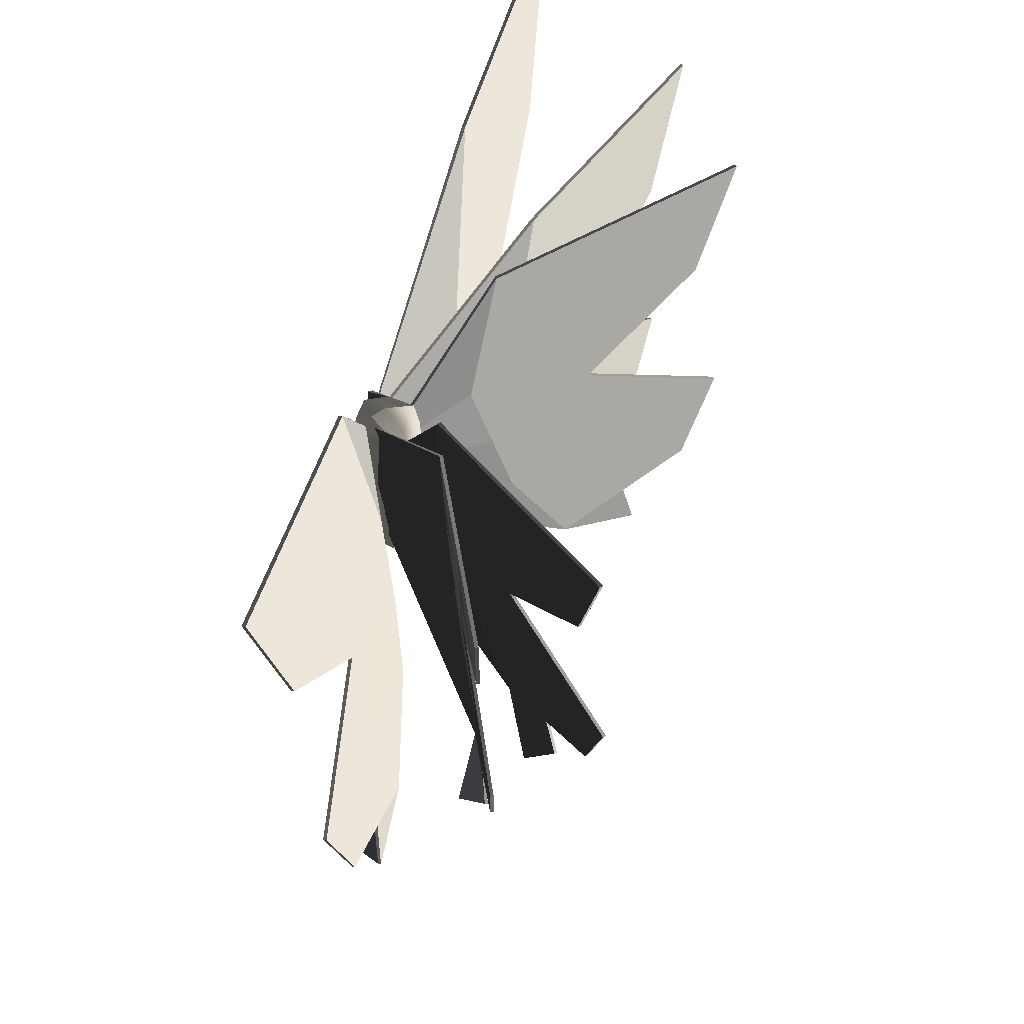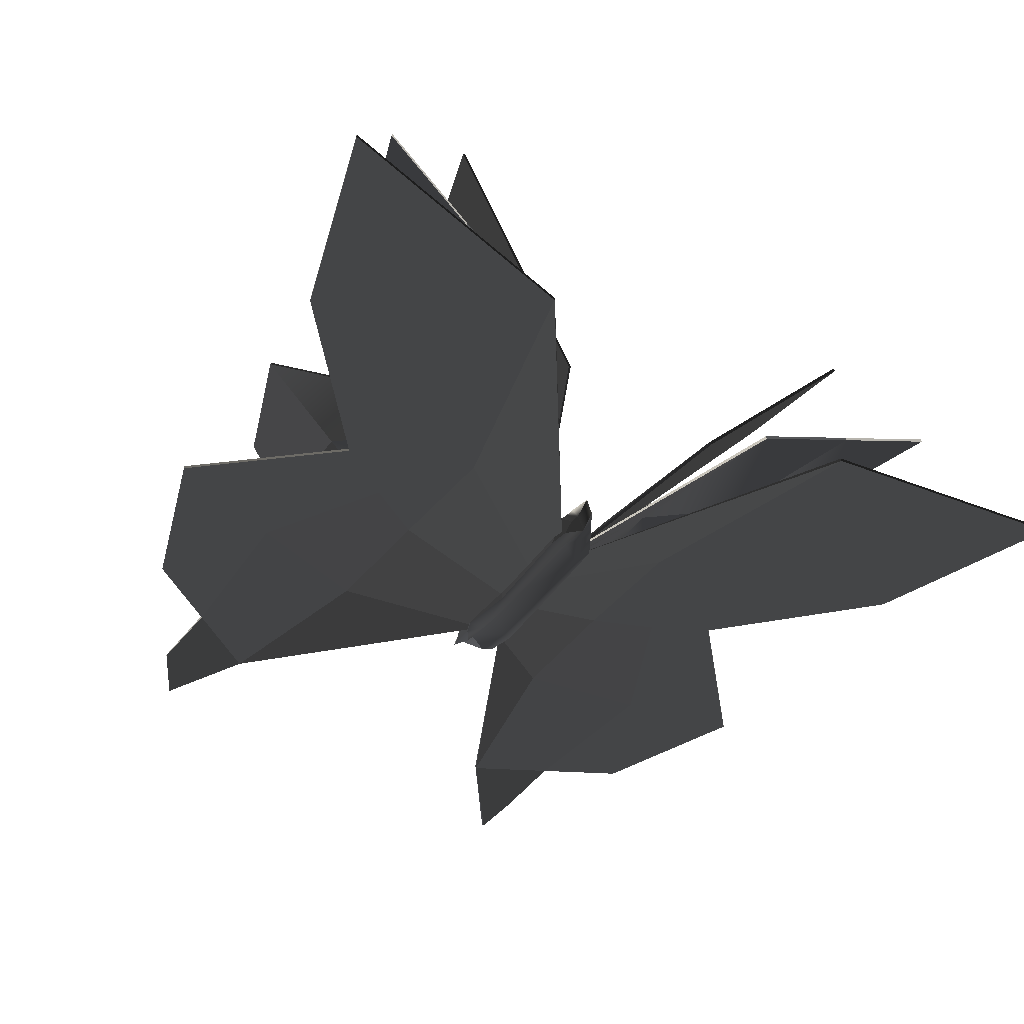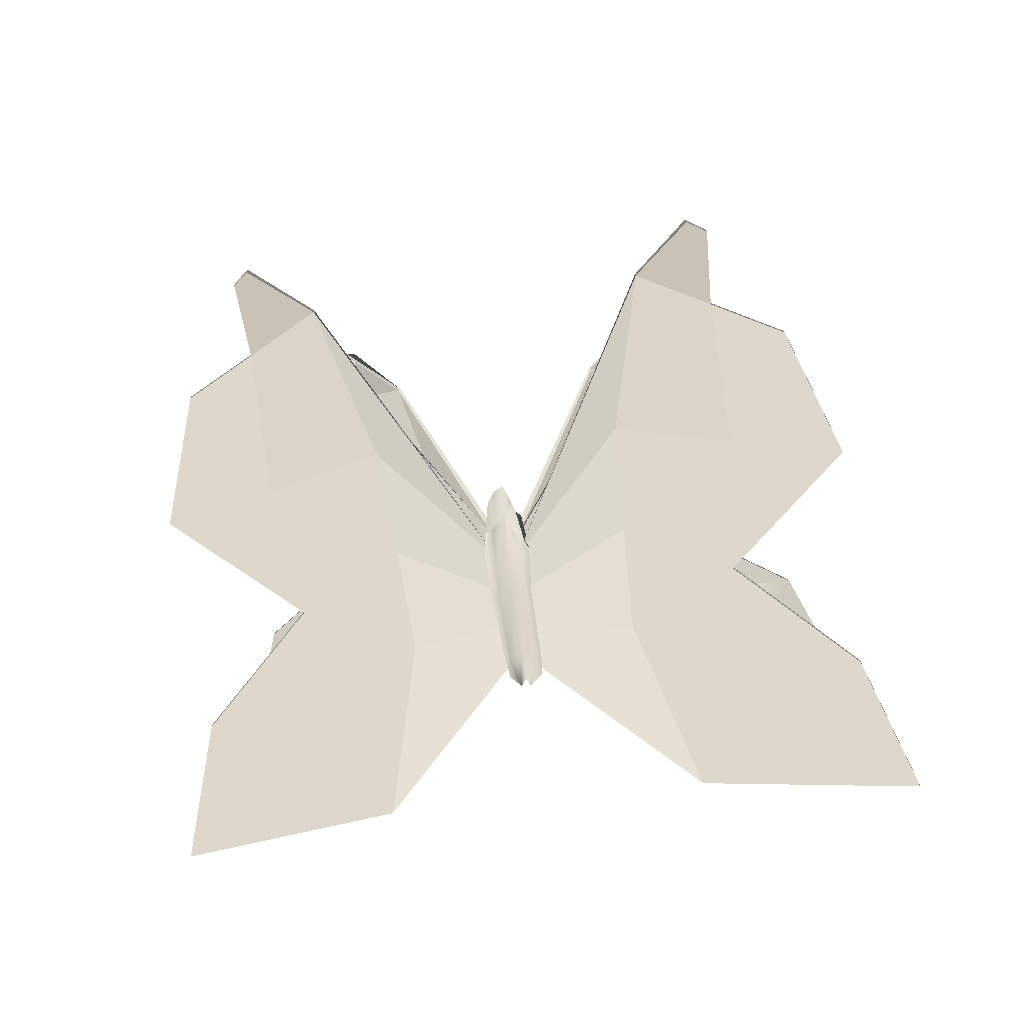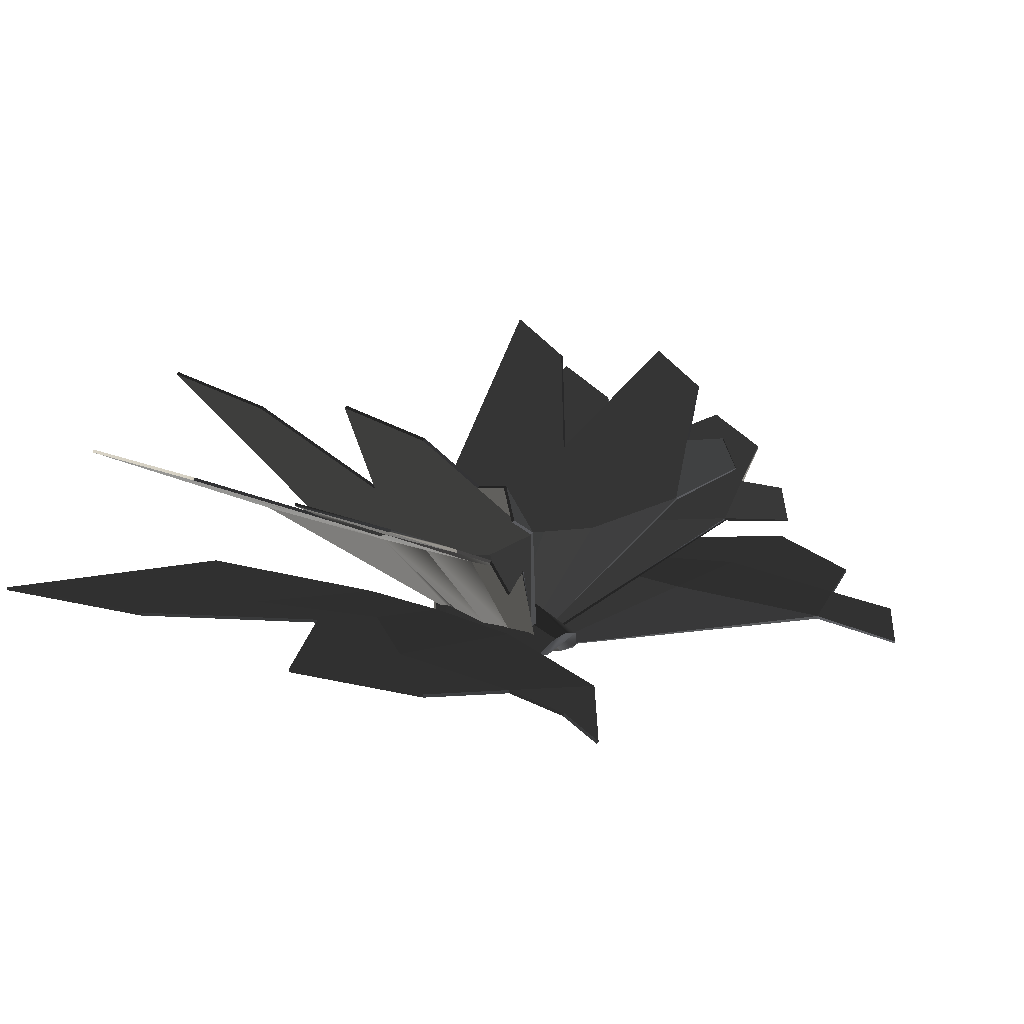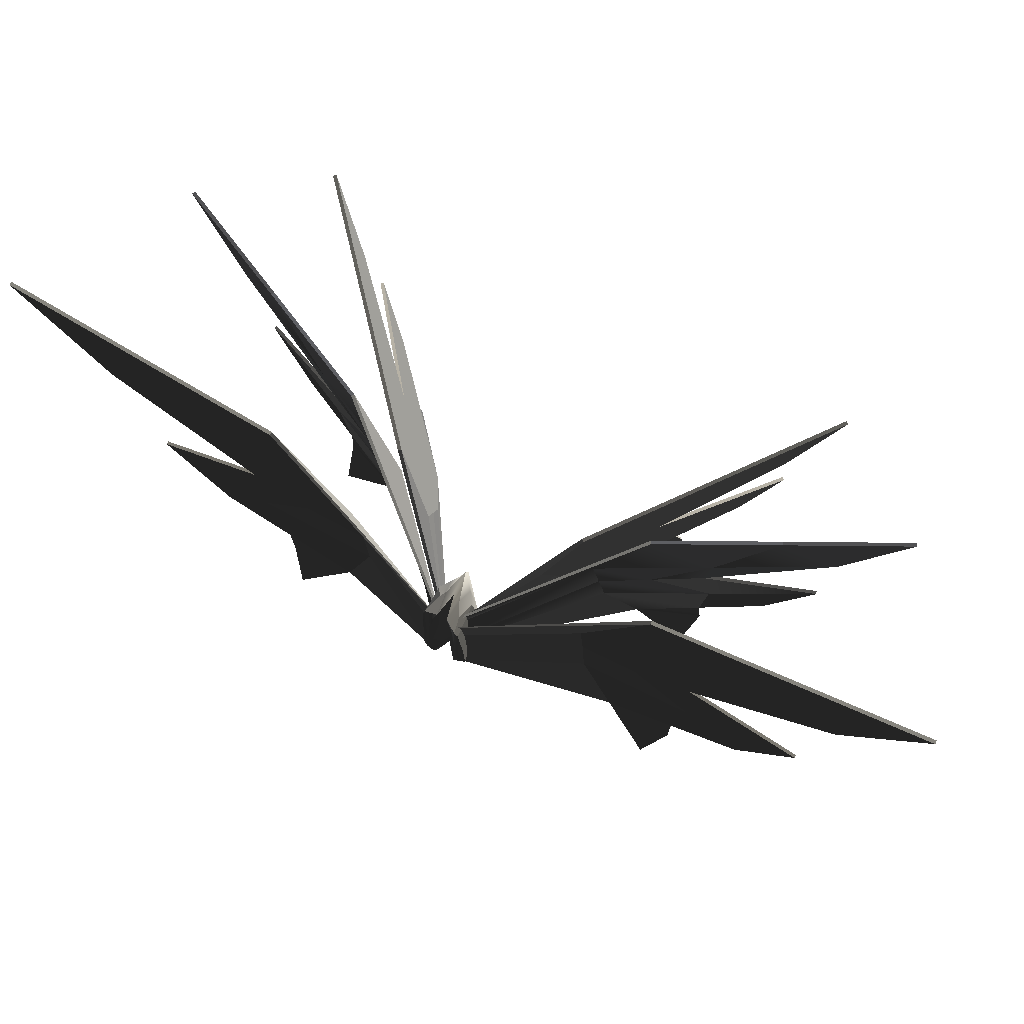
<metadata>
{"format":"obj","ext":"obj","renderer":"f3d","projection":"perspective","resolution":1024,"background":"white","views":[{"elev":53.1,"azim":105.9,"up":"+Z"},{"elev":-46.4,"azim":-34.9,"up":"+Y"},{"elev":-58.4,"azim":-172.9,"up":"+Y"},{"elev":15.6,"azim":139.2,"up":"+Y"},{"elev":77.3,"azim":26.9,"up":"+Z"}]}
</metadata>
<code>
v  -38.33 24.72 27.59
v  -40.09 22.76 26.44
v  -40.1 22.22 30.13
v  -37.22 25.57 31.11
v  -42.99 18.87 29.15
v  -41.84 20.8 25.28
v  -45.45 14.95 29.15
v  -45.37 14.97 30.05
v  -40.55 21.19 33.67
v  -41.9 19.68 32.8
v  -40.48 20.95 36.01
v  -37.43 24.46 37.31
v  -43.54 17.43 34.7
v  -43.27 18.15 31.93
v  -45.3 14.98 31.54
v  -45.36 14.88 33.03
v  -39.25 21.76 40.91
v  -36.14 25.4 41.74
v  -45.39 14.84 33.43
v  -42.36 18.11 40.08
v  -39.87 23.16 24.59
v  -39.71 21.96 23.95
v  -40.01 22.14 30.13
v  -39.99 22.68 26.43
v  -38.24 24.64 27.59
v  -37.13 25.49 31.11
v  -45.32 14.9 29.3
v  -41.74 20.72 25.28
v  -42.89 18.8 29.14
v  -45.32 14.9 30.36
v  -40.39 20.87 36.01
v  -41.81 19.6 32.8
v  -40.46 21.11 33.67
v  -37.34 24.38 37.31
v  -45.31 14.88 31.41
v  -43.16 18.08 31.92
v  -43.44 17.36 34.7
v  -45.3 14.81 33.2
v  -39.15 21.68 40.91
v  -36.04 25.32 41.74
v  -45.34 14.73 33.43
v  -42.26 18.04 40.07
v  -39.78 23.09 24.62
v  -39.62 21.92 23.99
v  -35.71 21.84 26.39
v  -37.96 20.87 25.2
v  -37.81 20.68 29.46
v  -34.16 22.32 30.37
v  -41.49 19.03 28.56
v  -40.21 19.89 24
v  -45.29 14.74 29.15
v  -45.17 14.74 30.57
v  -38.21 20.26 33.59
v  -39.95 19.5 32.69
v  -38.02 20.19 36.29
v  -34.14 21.91 37.55
v  -41.93 18.45 35.03
v  -41.71 18.74 31.79
v  -45.04 14.71 32.09
v  -45.42 14.53 34.21
v  -36.26 20.68 41.85
v  -32.33 22.46 42.56
v  -45.51 14.45 34.87
v  -40.2 18.89 41.14
v  -37.81 20.97 23.06
v  -38.14 19.79 22.36
v  -37.77 20.57 29.46
v  -37.91 20.75 25.2
v  -35.67 21.72 26.39
v  -34.12 22.2 30.37
v  -45.37 14.61 29.15
v  -40.16 19.78 24
v  -41.42 18.93 28.56
v  -45.18 14.61 30.57
v  -37.98 20.07 36.29
v  -39.91 19.39 32.69
v  -38.17 20.14 33.59
v  -34.1 21.79 37.55
v  -45.05 14.58 32.09
v  -41.64 18.64 31.79
v  -41.86 18.35 35.02
v  -45.43 14.41 34.21
v  -36.22 20.56 41.85
v  -32.28 22.34 42.56
v  -45.52 14.32 34.86
v  -40.15 18.78 41.14
v  -37.76 20.87 23.08
v  -38.08 19.71 22.41
v  -34.08 16.77 22.48
v  -36.83 16.71 20.89
v  -36.49 16.55 26.98
v  -32.06 16.68 28.08
v  -45.2 14.05 29.43
v  -41.05 16.63 25.86
v  -39.6 16.65 19.29
v  -45.25 13.98 29.38
v  -36.81 16.37 32.89
v  -38.94 16.32 31.7
v  -36.48 16.27 36.73
v  -31.75 16.4 38.33
v  -41.24 16.13 35.13
v  -41.16 16.47 30.5
v  -45.29 14.24 31.4
v  -45.24 14.33 33.17
v  -34.13 16.13 44.58
v  -29.37 16.29 45.39
v  -45.35 14.19 34.98
v  -38.91 15.98 43.76
v  -36.77 16.72 17.83
v  -37.57 15.72 16.88
v  -36.49 16.42 26.97
v  -36.83 16.58 20.89
v  -34.08 16.64 22.48
v  -32.05 16.56 28.08
v  -45.17 13.96 29.45
v  -45.26 13.94 29.39
v  -39.58 16.52 19.31
v  -41.01 16.51 25.87
v  -36.47 16.14 36.72
v  -38.94 16.2 31.69
v  -36.81 16.24 32.89
v  -31.75 16.28 38.33
v  -45.22 14.17 31.41
v  -41.13 16.35 30.49
v  -41.2 16.01 35.12
v  -45.29 14.22 33.19
v  -34.13 16.01 44.57
v  -29.36 16.17 45.39
v  -45.35 14.14 35.03
v  -38.9 15.85 43.76
v  -36.75 16.6 17.87
v  -37.53 15.63 16.95
v  -53.28 24.72 27.59
v  -54.39 25.57 31.11
v  -51.51 22.22 30.13
v  -51.53 22.76 26.44
v  -48.62 18.87 29.15
v  -46.25 14.97 30.05
v  -46.16 14.95 29.15
v  -49.77 20.8 25.28
v  -51.07 21.19 33.67
v  -54.19 24.46 37.31
v  -51.13 20.95 36.01
v  -49.71 19.68 32.8
v  -48.07 17.43 34.7
v  -46.26 14.88 33.03
v  -46.31 14.98 31.54
v  -48.35 18.15 31.93
v  -55.48 25.4 41.74
v  -52.37 21.76 40.91
v  -49.26 18.11 40.08
v  -46.23 14.84 33.43
v  -51.9 21.96 23.95
v  -51.74 23.16 24.59
v  -51.61 22.14 30.13
v  -54.48 25.49 31.11
v  -53.38 24.64 27.59
v  -51.62 22.68 26.43
v  -46.3 14.9 29.3
v  -46.29 14.9 30.36
v  -48.73 18.8 29.14
v  -49.87 20.72 25.28
v  -51.23 20.87 36.01
v  -54.28 24.38 37.31
v  -51.16 21.11 33.67
v  -49.81 19.6 32.8
v  -46.31 14.88 31.41
v  -46.31 14.81 33.2
v  -48.18 17.36 34.7
v  -48.45 18.08 31.92
v  -52.46 21.68 40.91
v  -55.57 25.32 41.74
v  -46.28 14.73 33.43
v  -49.35 18.04 40.07
v  -51.84 23.09 24.62
v  -51.99 21.92 23.99
v  -55.9 21.84 26.39
v  -57.45 22.32 30.37
v  -53.8 20.68 29.46
v  -53.66 20.87 25.2
v  -50.13 19.03 28.56
v  -46.45 14.74 30.57
v  -46.32 14.74 29.15
v  -51.4 19.89 24
v  -53.4 20.26 33.59
v  -57.47 21.91 37.55
v  -53.59 20.19 36.29
v  -51.67 19.5 32.69
v  -49.69 18.45 35.03
v  -46.2 14.53 34.21
v  -46.57 14.71 32.09
v  -49.91 18.74 31.79
v  -59.29 22.46 42.56
v  -55.36 20.68 41.85
v  -51.41 18.89 41.14
v  -46.1 14.45 34.87
v  -53.48 19.79 22.36
v  -53.8 20.97 23.06
v  -53.84 20.57 29.46
v  -57.49 22.2 30.37
v  -55.95 21.72 26.39
v  -53.7 20.75 25.2
v  -46.31 14.61 29.15
v  -46.43 14.61 30.57
v  -50.19 18.93 28.56
v  -51.46 19.78 24
v  -53.63 20.07 36.29
v  -57.51 21.79 37.55
v  -53.44 20.14 33.59
v  -51.71 19.39 32.69
v  -46.57 14.58 32.09
v  -46.19 14.41 34.21
v  -49.75 18.35 35.02
v  -49.97 18.64 31.79
v  -55.4 20.56 41.85
v  -59.33 22.34 42.56
v  -46.1 14.32 34.86
v  -51.47 18.78 41.14
v  -53.86 20.87 23.08
v  -53.53 19.71 22.41
v  -57.53 16.77 22.48
v  -59.56 16.68 28.08
v  -55.12 16.55 26.98
v  -54.78 16.71 20.89
v  -46.41 14.05 29.43
v  -46.37 13.98 29.38
v  -52.02 16.65 19.29
v  -50.57 16.63 25.86
v  -54.8 16.37 32.89
v  -59.86 16.4 38.33
v  -55.14 16.27 36.73
v  -52.68 16.32 31.7
v  -50.38 16.13 35.13
v  -46.37 14.33 33.17
v  -46.33 14.24 31.4
v  -50.45 16.47 30.5
v  -62.25 16.29 45.39
v  -57.48 16.13 44.58
v  -52.71 15.98 43.76
v  -46.1 14.27 34.98
v  -54.05 15.72 16.88
v  -54.84 16.72 17.83
v  -55.13 16.42 26.97
v  -59.56 16.56 28.08
v  -57.54 16.64 22.48
v  -54.79 16.58 20.89
v  -46.45 13.96 29.45
v  -50.61 16.51 25.87
v  -52.03 16.52 19.31
v  -46.36 13.94 29.39
v  -55.14 16.14 36.72
v  -59.87 16.28 38.33
v  -54.81 16.24 32.89
v  -52.68 16.2 31.69
v  -46.4 14.17 31.41
v  -46.32 14.22 33.19
v  -50.41 16.01 35.12
v  -50.49 16.35 30.49
v  -57.49 16.01 44.57
v  -62.25 16.17 45.39
v  -46.1 14.22 35.03
v  -52.72 15.85 43.76
v  -54.86 16.6 17.87
v  -54.09 15.63 16.95
v  -46.14 15.35 29.34
v  -46.2 14.56 27.48
v  -46.35 14.32 27.82
v  -46.5 15.15 28.61
v  -46.46 15.04 31.35
v  -46.08 15.67 31.61
v  -46.23 14.82 35.88
v  -46.07 15.02 36.08
v  -46.17 15.54 35.45
v  -46.44 15.17 35.47
v  -45.55 15.24 27.4
v  -45.38 15.42 29.43
v  -45.13 15.37 29.16
v  -45.26 14.98 27.73
v  -45.05 15.47 31.57
v  -45.28 15.73 31.66
v  -45.42 15.6 35.07
v  -45.16 15.22 34.83
v  -45.28 14.46 35.74
v  -45.5 14.94 36.11
v  -46.56 13.94 29.02
v  -46.21 13.97 28.57
v  -46.23 13.79 29.81
v  -46.71 14.01 29.43
v  -46.56 13.85 31.49
v  -46.3 13.79 31.58
v  -46.19 14.04 34.95
v  -45.96 14.12 36.26
v  -46.47 14.11 35.74
v  -46.56 14.12 34.99
v  -44.91 13.95 29.66
v  -45.32 13.77 29.9
v  -45.39 14.05 28.38
v  -45.05 14.06 28.58
v  -45.24 13.87 31.68
v  -44.95 13.97 31.61
v  -45.09 13.96 34.8
v  -45.29 13.95 34.8
v  -45.18 13.9 35.57
v  -45.58 14.12 36.22
v  -45.92 15.24 27.18
v  -45.8 15.97 29.67
v  -45.71 16.24 31.74
v  -45.78 16.17 35.33
v  -45.76 15.96 36.3
v  -45.81 14.39 30.06
v  -45.85 14.76 28.22
v  -45.77 14.45 31.76
v  -45.73 15 36.54
v  -45.78 14.6 34.84
g Butterfly
f 1 2 3 4
f 5 6 7 8
f 9 10 11 12
f 13 14 15 16
f 12 11 17 18
f 13 16 19 20
f 9 4 3 10
f 14 5 8 15
f 2 6 5 3
f 10 14 13 11
f 11 13 20 17
f 3 5 14 10
f 6 2 21 22
f 23 24 25 26
f 27 28 29 30
f 31 32 33 34
f 35 36 37 38
f 39 31 34 40
f 41 38 37 42
f 23 26 33 32
f 30 29 36 35
f 29 28 24 23
f 37 36 32 31
f 42 37 31 39
f 36 29 23 32
f 43 24 28 44
f 2 1 25 24
f 1 4 26 25
f 7 6 28 27
f 9 12 34 33
f 18 17 39 40
f 12 18 40 34
f 20 19 41 42
f 4 9 33 26
f 17 20 42 39
f 21 2 24 43
f 22 21 43 44
f 6 22 44 28
f 45 46 47 48
f 49 50 51 52
f 53 54 55 56
f 57 58 59 60
f 56 55 61 62
f 57 60 63 64
f 53 48 47 54
f 58 49 52 59
f 46 50 49 47
f 54 58 57 55
f 55 57 64 61
f 47 49 58 54
f 50 46 65 66
f 67 68 69 70
f 71 72 73 74
f 75 76 77 78
f 79 80 81 82
f 83 75 78 84
f 85 82 81 86
f 67 70 77 76
f 74 73 80 79
f 73 72 68 67
f 81 80 76 75
f 86 81 75 83
f 80 73 67 76
f 87 68 72 88
f 46 45 69 68
f 45 48 70 69
f 51 50 72 71
f 53 56 78 77
f 62 61 83 84
f 56 62 84 78
f 64 63 85 86
f 48 53 77 70
f 61 64 86 83
f 65 46 68 87
f 66 65 87 88
f 50 66 88 72
f 89 90 91 92
f 93 94 95 96
f 97 98 99 100
f 101 102 103 104
f 100 99 105 106
f 101 104 107 108
f 97 92 91 98
f 102 94 93 103
f 90 95 94 91
f 98 102 101 99
f 99 101 108 105
f 91 94 102 98
f 95 90 109 110
f 111 112 113 114
f 115 116 117 118
f 119 120 121 122
f 123 124 125 126
f 127 119 122 128
f 129 126 125 130
f 111 114 121 120
f 115 118 124 123
f 118 117 112 111
f 125 124 120 119
f 130 125 119 127
f 124 118 111 120
f 131 112 117 132
f 90 89 113 112
f 89 92 114 113
f 96 95 117 116
f 97 100 122 121
f 106 105 127 128
f 100 106 128 122
f 129 130 108 107
f 92 97 121 114
f 105 108 130 127
f 109 90 112 131
f 110 109 131 132
f 95 110 132 117
f 133 134 135 136
f 137 138 139 140
f 141 142 143 144
f 145 146 147 148
f 142 149 150 143
f 145 151 152 146
f 141 144 135 134
f 148 147 138 137
f 136 135 137 140
f 144 143 145 148
f 143 150 151 145
f 135 144 148 137
f 140 153 154 136
f 155 156 157 158
f 159 160 161 162
f 163 164 165 166
f 167 168 169 170
f 171 172 164 163
f 173 174 169 168
f 155 166 165 156
f 160 167 170 161
f 161 155 158 162
f 169 163 166 170
f 174 171 163 169
f 170 166 155 161
f 175 176 162 158
f 136 158 157 133
f 133 157 156 134
f 139 159 162 140
f 141 165 164 142
f 149 172 171 150
f 142 164 172 149
f 151 174 173 152
f 134 156 165 141
f 150 171 174 151
f 154 175 158 136
f 153 176 175 154
f 140 162 176 153
f 177 178 179 180
f 181 182 183 184
f 185 186 187 188
f 189 190 191 192
f 186 193 194 187
f 189 195 196 190
f 185 188 179 178
f 192 191 182 181
f 180 179 181 184
f 188 187 189 192
f 187 194 195 189
f 179 188 192 181
f 184 197 198 180
f 199 200 201 202
f 203 204 205 206
f 207 208 209 210
f 211 212 213 214
f 215 216 208 207
f 217 218 213 212
f 199 210 209 200
f 204 211 214 205
f 205 199 202 206
f 213 207 210 214
f 218 215 207 213
f 214 210 199 205
f 219 220 206 202
f 180 202 201 177
f 177 201 200 178
f 183 203 206 184
f 185 209 208 186
f 193 216 215 194
f 186 208 216 193
f 195 218 217 196
f 178 200 209 185
f 194 215 218 195
f 198 219 202 180
f 197 220 219 198
f 184 206 220 197
f 221 222 223 224
f 225 226 227 228
f 229 230 231 232
f 233 234 235 236
f 230 237 238 231
f 233 239 240 234
f 229 232 223 222
f 236 235 225 228
f 224 223 228 227
f 232 231 233 236
f 231 238 239 233
f 223 232 236 228
f 227 241 242 224
f 243 244 245 246
f 247 248 249 250
f 251 252 253 254
f 255 256 257 258
f 259 260 252 251
f 261 262 257 256
f 243 254 253 244
f 247 255 258 248
f 248 243 246 249
f 257 251 254 258
f 262 259 251 257
f 258 254 243 248
f 263 264 249 246
f 224 246 245 221
f 221 245 244 222
f 226 250 249 227
f 229 253 252 230
f 237 260 259 238
f 230 252 260 237
f 261 240 239 262
f 222 244 253 229
f 238 259 262 239
f 242 263 246 224
f 241 264 263 242
f 227 249 264 241
f 265 266 267 268
f 265 268 269 270
f 271 272 273 274
f 275 276 277 278
f 279 280 281 282
f 283 282 281 284
f 276 280 279 277
f 274 273 270 269
f 285 286 287 288
f 289 288 287 290
f 291 292 293 294
f 295 296 297 298
f 299 300 301 302
f 302 301 303 304
f 300 299 296 295
f 291 294 289 290
f 267 266 286 285
f 272 271 293 292
f 278 298 297 275
f 283 284 304 303
f 288 289 269 268
f 285 288 268 267
f 289 294 274 269
f 293 271 274 294
f 301 282 283 303
f 301 300 279 282
f 295 277 279 300
f 298 278 277 295
f 305 266 265 306
f 306 265 270 307
f 308 273 272 309
f 307 308 281 280
f 310 287 286 311
f 312 290 287 310
f 313 292 291 314
f 302 314 312 299
f 311 286 266 305
f 309 272 292 313
f 275 305 306 276
f 276 306 307 280
f 281 308 309 284
f 307 270 273 308
f 296 310 311 297
f 299 312 310 296
f 304 313 314 302
f 291 290 312 314
f 297 311 305 275
f 284 309 313 304

</code>
